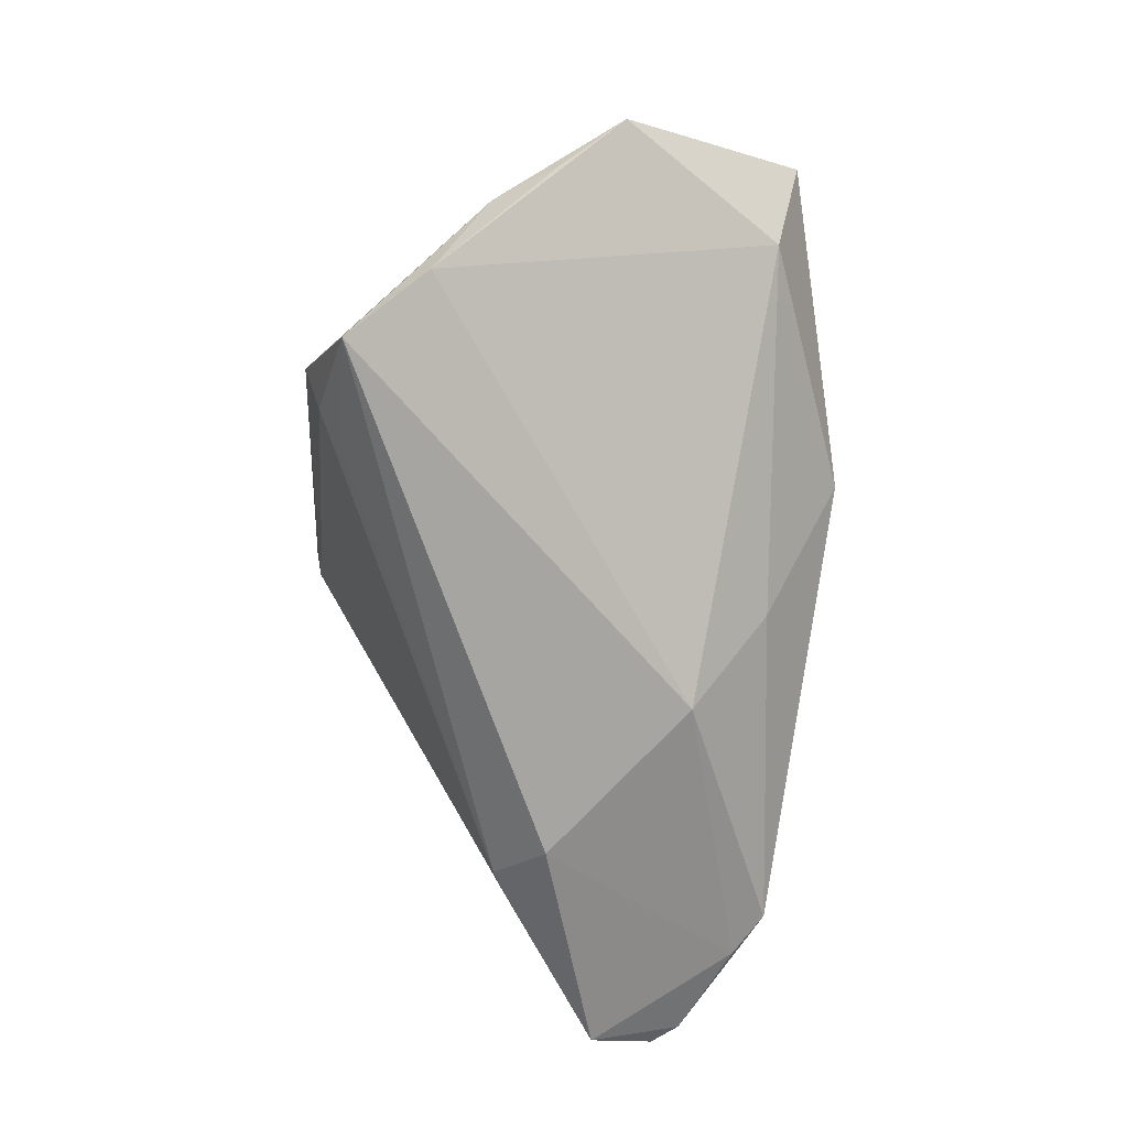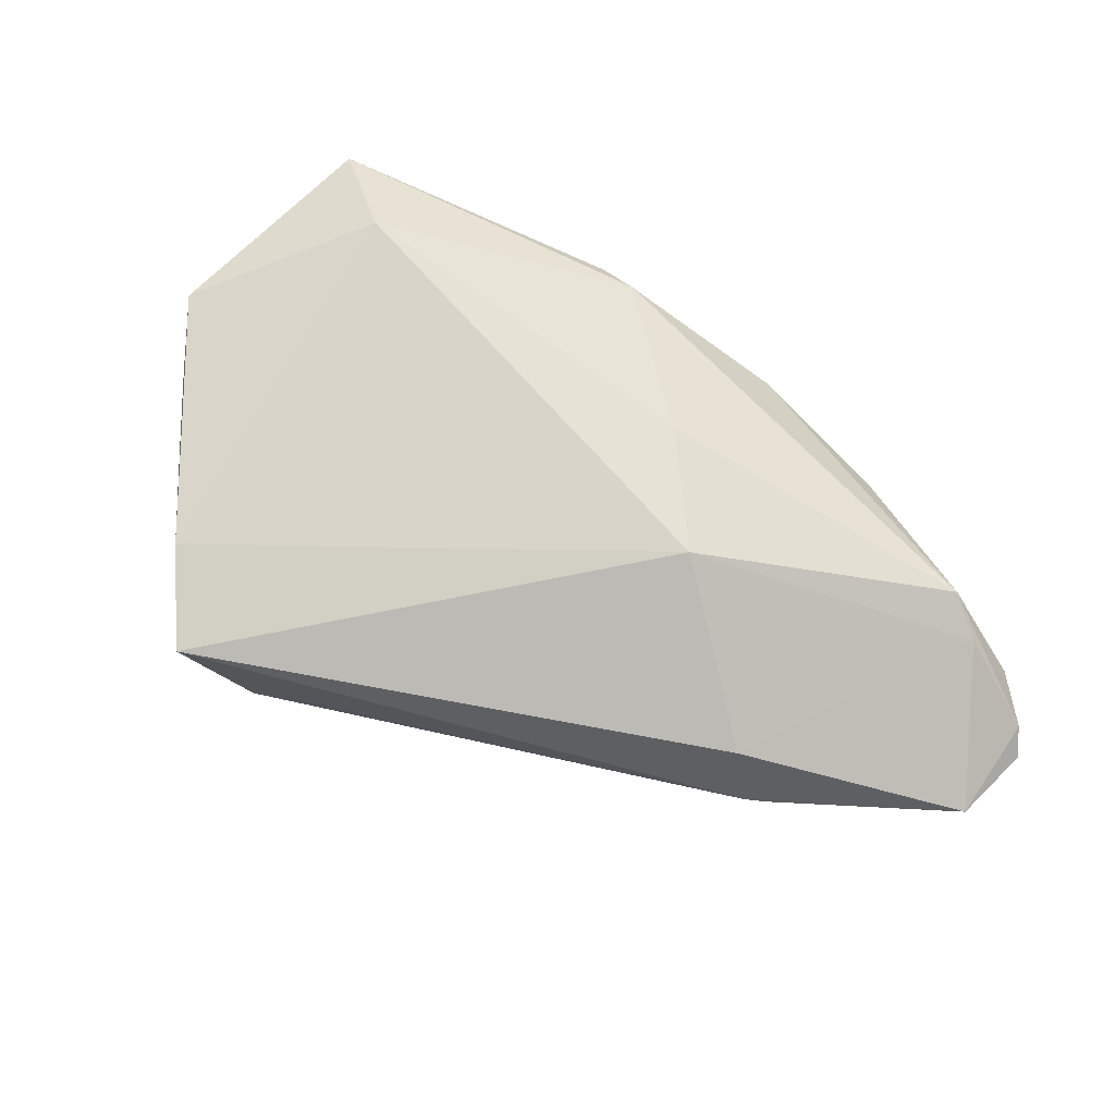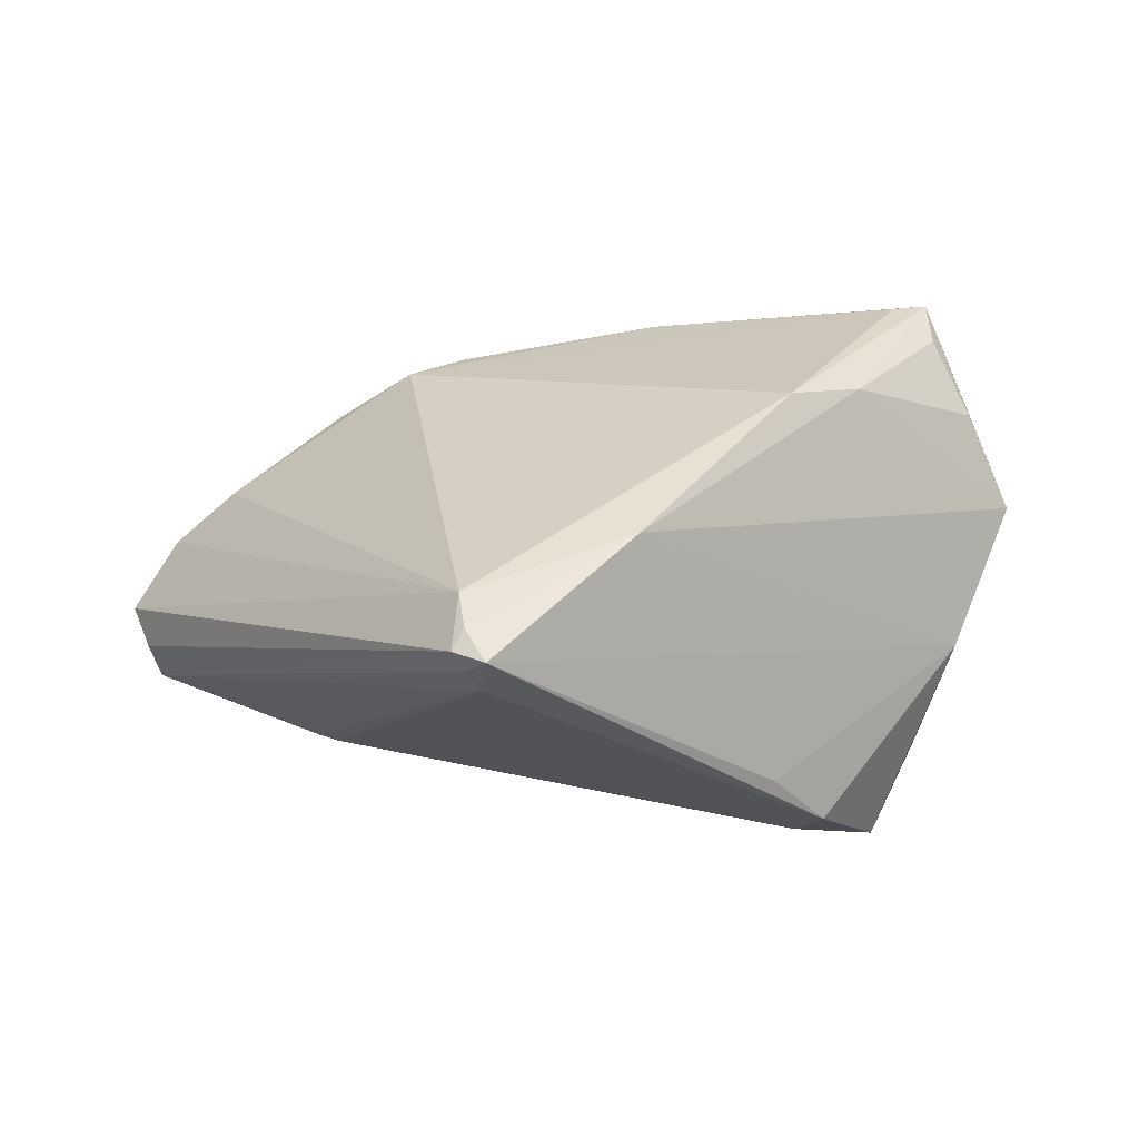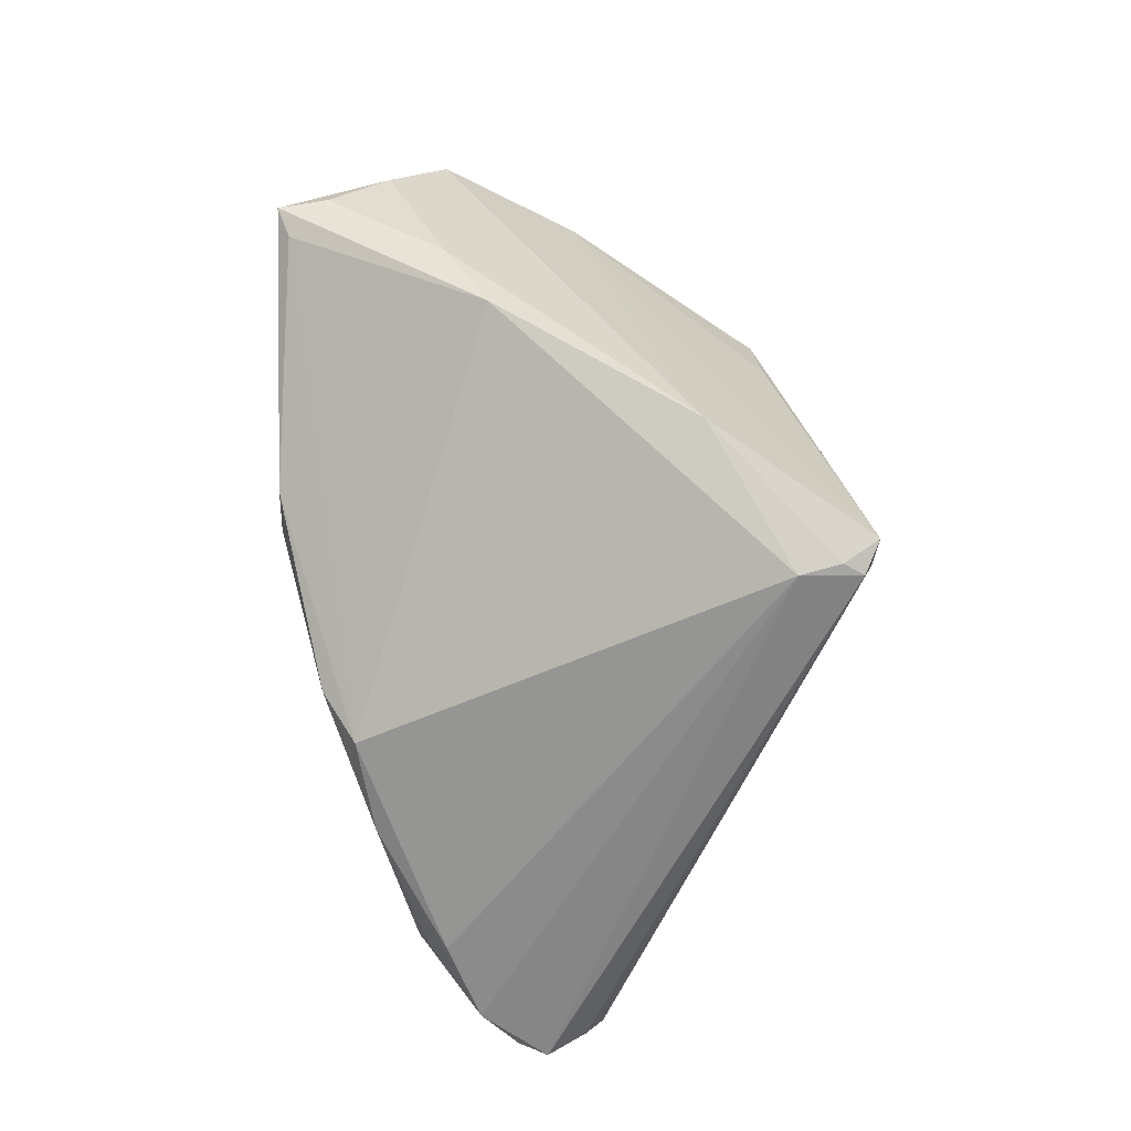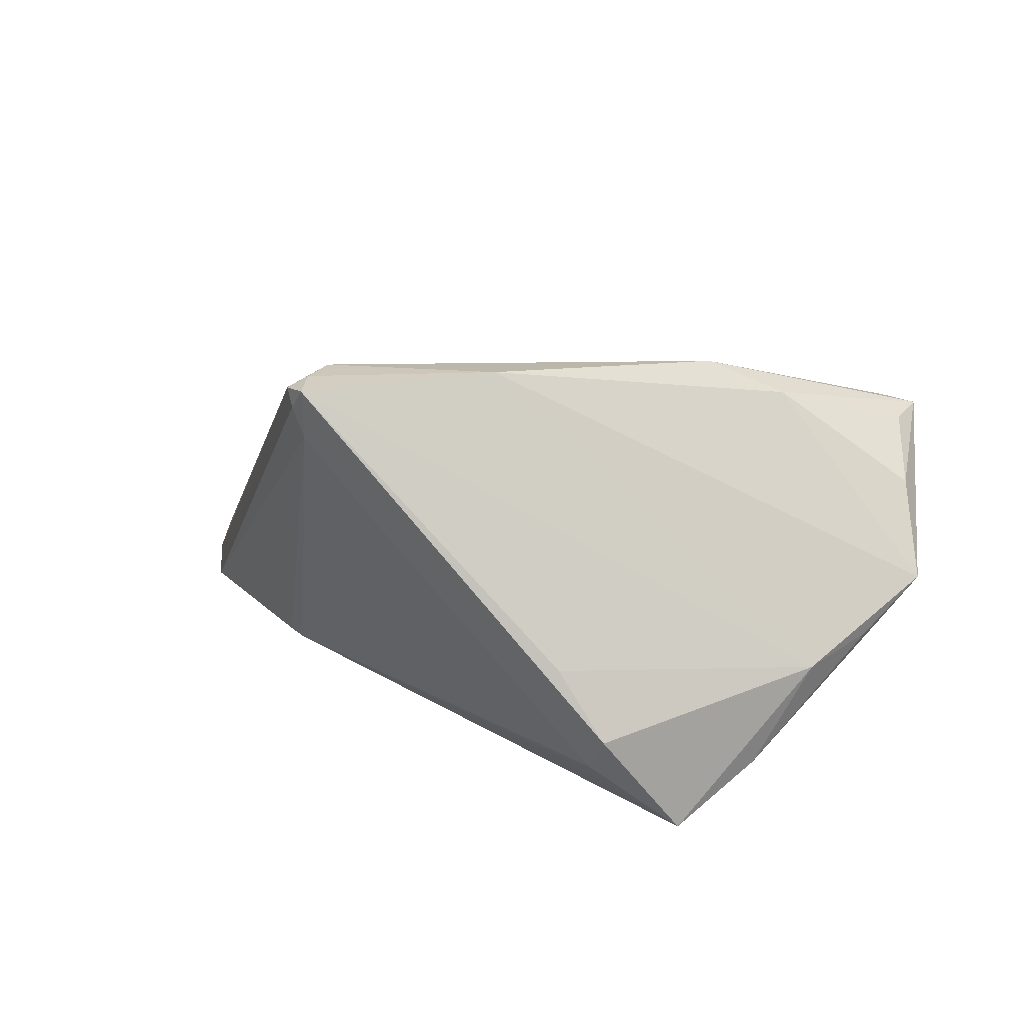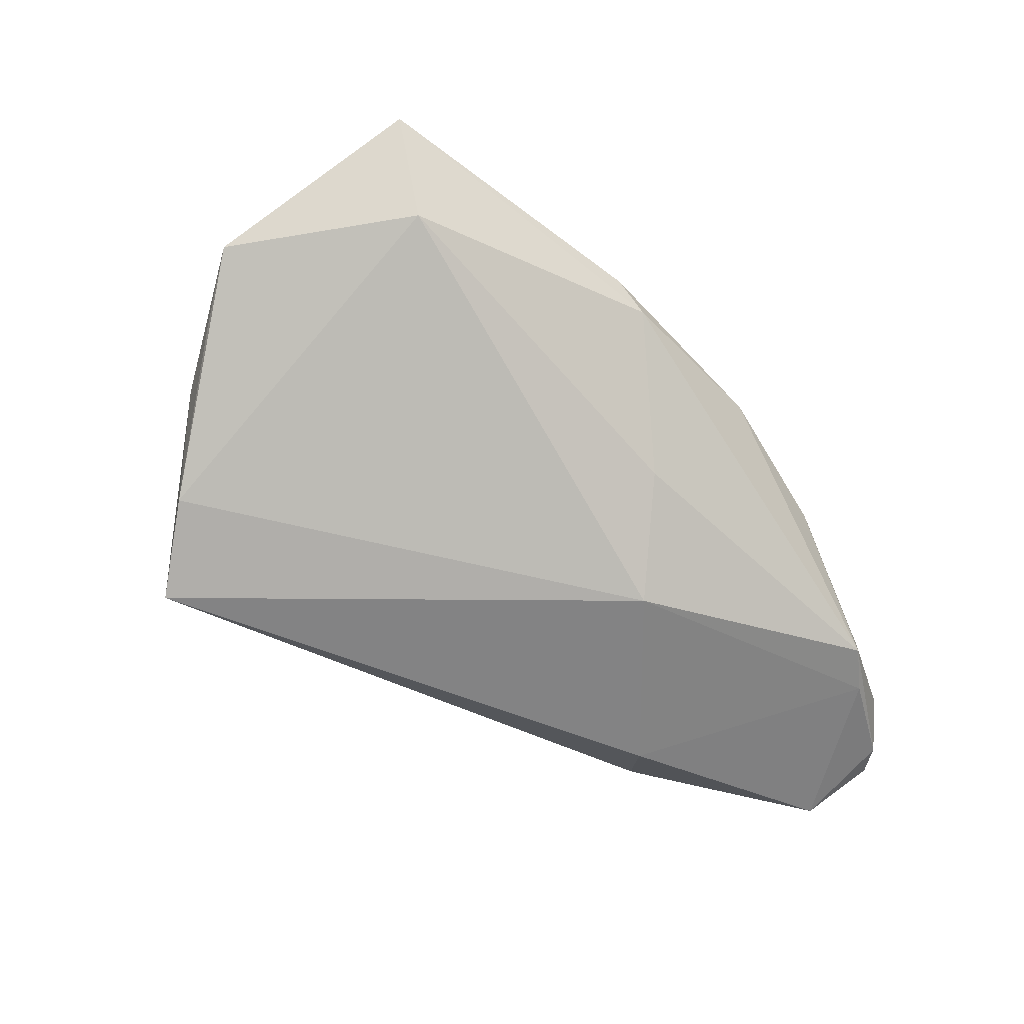
<metadata>
{"format":"obj","ext":"obj","renderer":"f3d","projection":"perspective","resolution":1024,"background":"white","views":[{"elev":-67.0,"azim":83.5,"up":"+Z"},{"elev":-70.3,"azim":144.1,"up":"+Z"},{"elev":51.6,"azim":-8.6,"up":"+Z"},{"elev":74.3,"azim":-105.2,"up":"+Z"},{"elev":25.3,"azim":22.8,"up":"+Z"},{"elev":-48.2,"azim":130.4,"up":"+Z"}]}
</metadata>
<code>
v -0.001136 0.02691 -0.01066
v -0.0602 0.02263 -0.01955
v -0.05562 0.02657 -0.01511
v -0.04242 0.03205 -0.01765
v 0.05441 0.009811 0.01229
v -0.03844 -0.00385 -0.02411
v -0.04781 0.02843 -0.01915
v -0.01739 -0.03424 0.02448
v 0.04864 -0.01464 -0.006281
v 0.05157 0.02551 0.01805
v -0.009794 0.01751 -0.02304
v -0.01959 0.03323 0.00768
v 0.01161 0.03579 0.005964
v 0.00368 -0.0192 0.03153
v 0.0443 0.02298 0.005224
v 0.01538 0.03477 0.01028
v 0.02625 -0.03545 -0.01196
v -0.06121 0.01338 -0.02169
v -0.01163 0.03572 0.006823
v 0.02687 0.002576 0.02891
v -0.04452 0.03094 -0.01446
v -0.008257 -0.03371 0.01421
v -0.0465 0.02864 -0.008158
v -0.01911 -0.03409 0.02848
v 0.04282 -0.02084 -0.01919
v 0.04682 0.02502 0.01872
v 0.01937 -0.03445 -0.002937
v -0.02955 0.0009691 -0.02887
v 0.02329 -0.03295 -0.01774
v -0.01871 -0.03015 0.03153
v -0.02998 0.03359 2.35e-05
v 0.05371 -0.006407 -0.00413
v -0.006411 -0.03182 0.008106
v -0.01867 -0.02453 0.03118
v 0.0509 0.01875 0.01811
v 0.03535 -0.03027 -0.02593
v -0.03573 -0.005265 -0.02424
v -0.05989 0.01049 -0.02512
v -0.01689 -0.03545 0.03153
v 0.01928 -0.02982 -0.01971
v -0.02058 -0.03252 0.03051
v 0.03687 0.005866 0.02454
v 0.05892 0.001177 0.0021
v -0.06276 0.01919 -0.02
f 17 36 9
f 43 14 9
f 14 39 9
f 42 14 43
f 20 34 14
f 14 42 20
f 20 42 10
f 29 36 17
f 43 9 32
f 27 39 17
f 17 9 27
f 27 9 39
f 36 11 25
f 43 32 25
f 25 9 36
f 25 32 9
f 41 34 44
f 44 18 41
f 43 10 5
f 5 42 43
f 26 10 16
f 26 20 10
f 40 37 36
f 36 29 40
f 40 29 37
f 17 39 8
f 8 29 17
f 36 37 28
f 28 11 36
f 15 10 43
f 43 25 15
f 15 25 11
f 30 41 39
f 34 41 30
f 30 39 14
f 14 34 30
f 10 42 35
f 35 5 10
f 42 5 35
f 22 8 37
f 29 8 22
f 39 41 24
f 24 8 39
f 7 4 11
f 11 28 7
f 16 10 13
f 10 15 13
f 13 19 16
f 4 19 13
f 37 29 33
f 33 22 37
f 29 22 33
f 37 8 6
f 38 18 44
f 38 7 28
f 38 41 18
f 38 24 41
f 8 24 38
f 38 28 37
f 37 6 38
f 38 6 8
f 44 34 3
f 34 23 3
f 31 19 4
f 31 3 23
f 1 15 11
f 1 13 15
f 11 4 1
f 4 13 1
f 4 7 2
f 2 3 4
f 44 3 2
f 2 38 44
f 7 38 2
f 4 3 21
f 21 31 4
f 3 31 21
f 19 31 12
f 34 20 12
f 12 23 34
f 12 31 23
f 16 19 12
f 12 26 16
f 20 26 12

</code>
